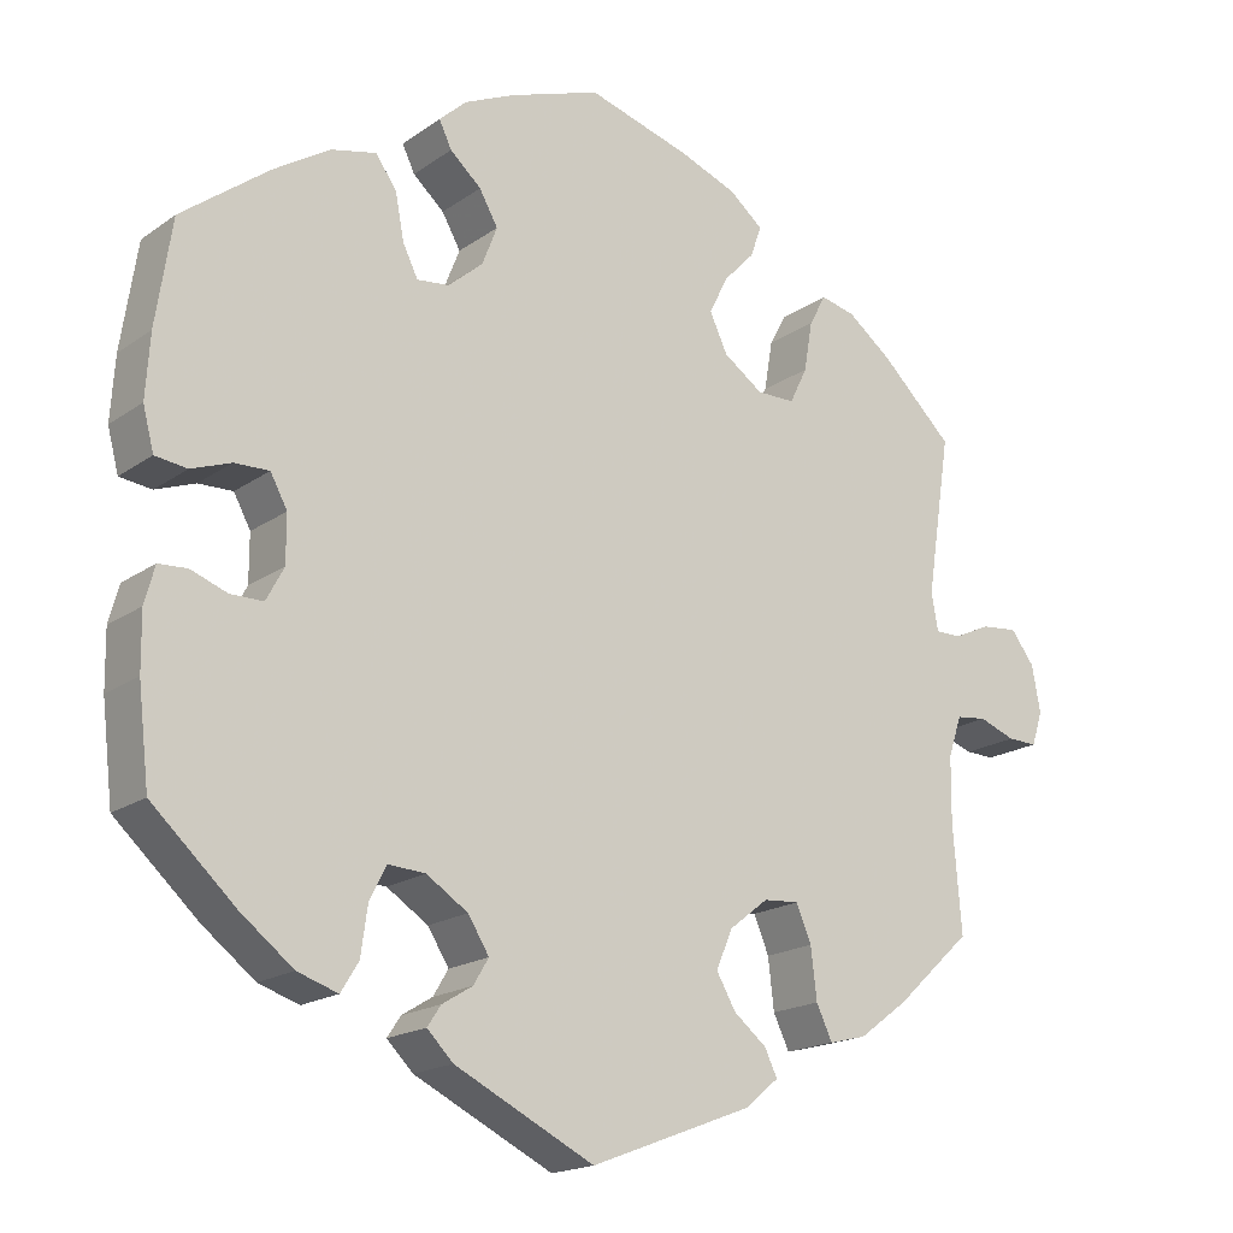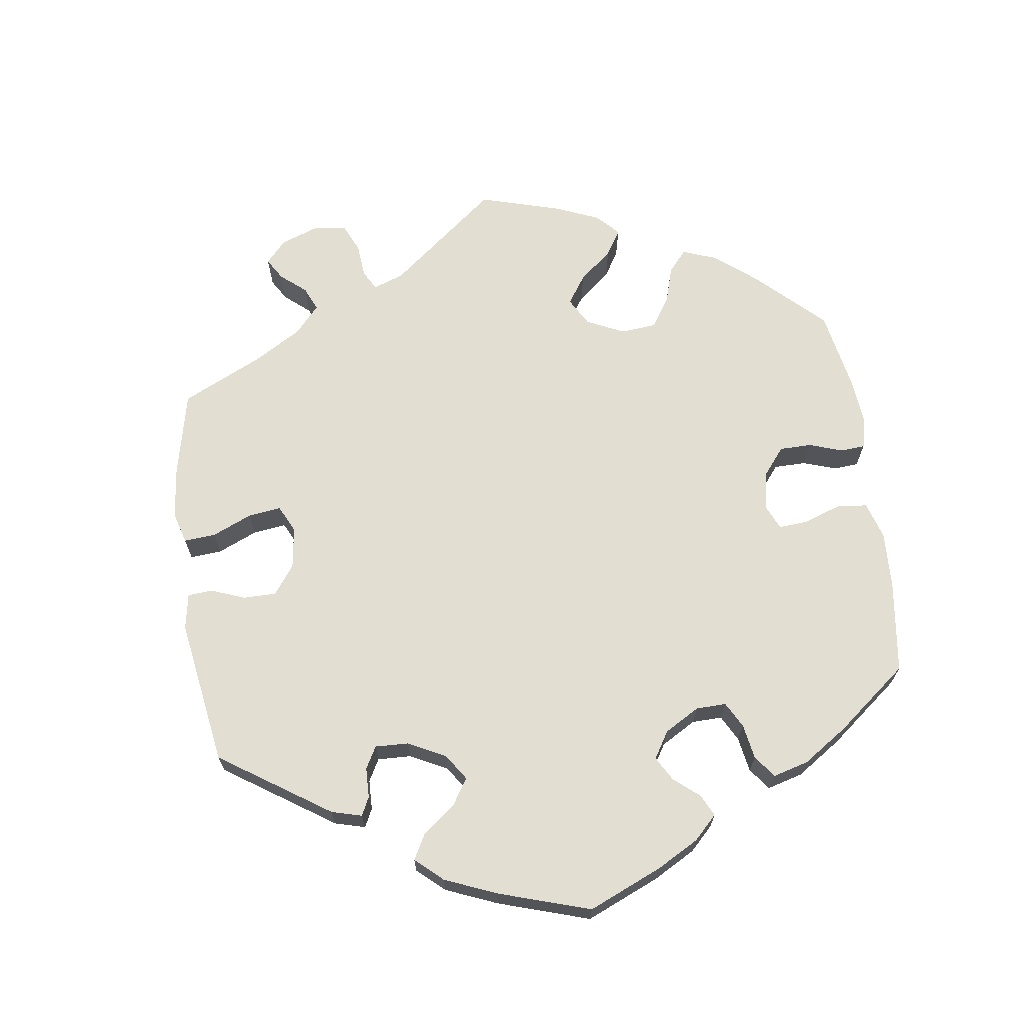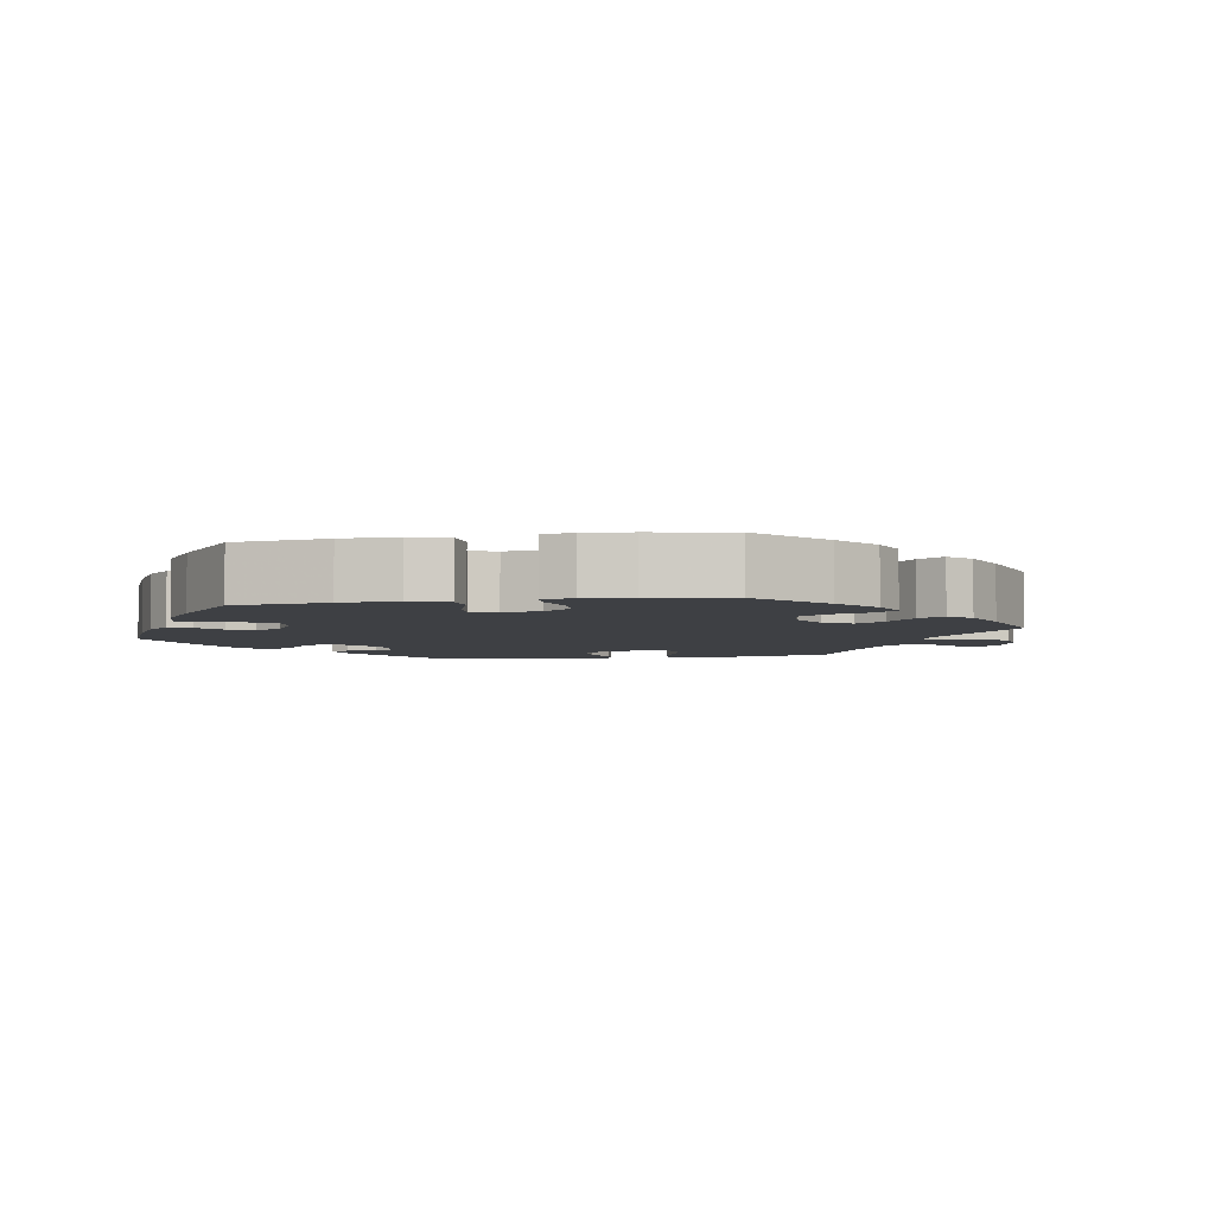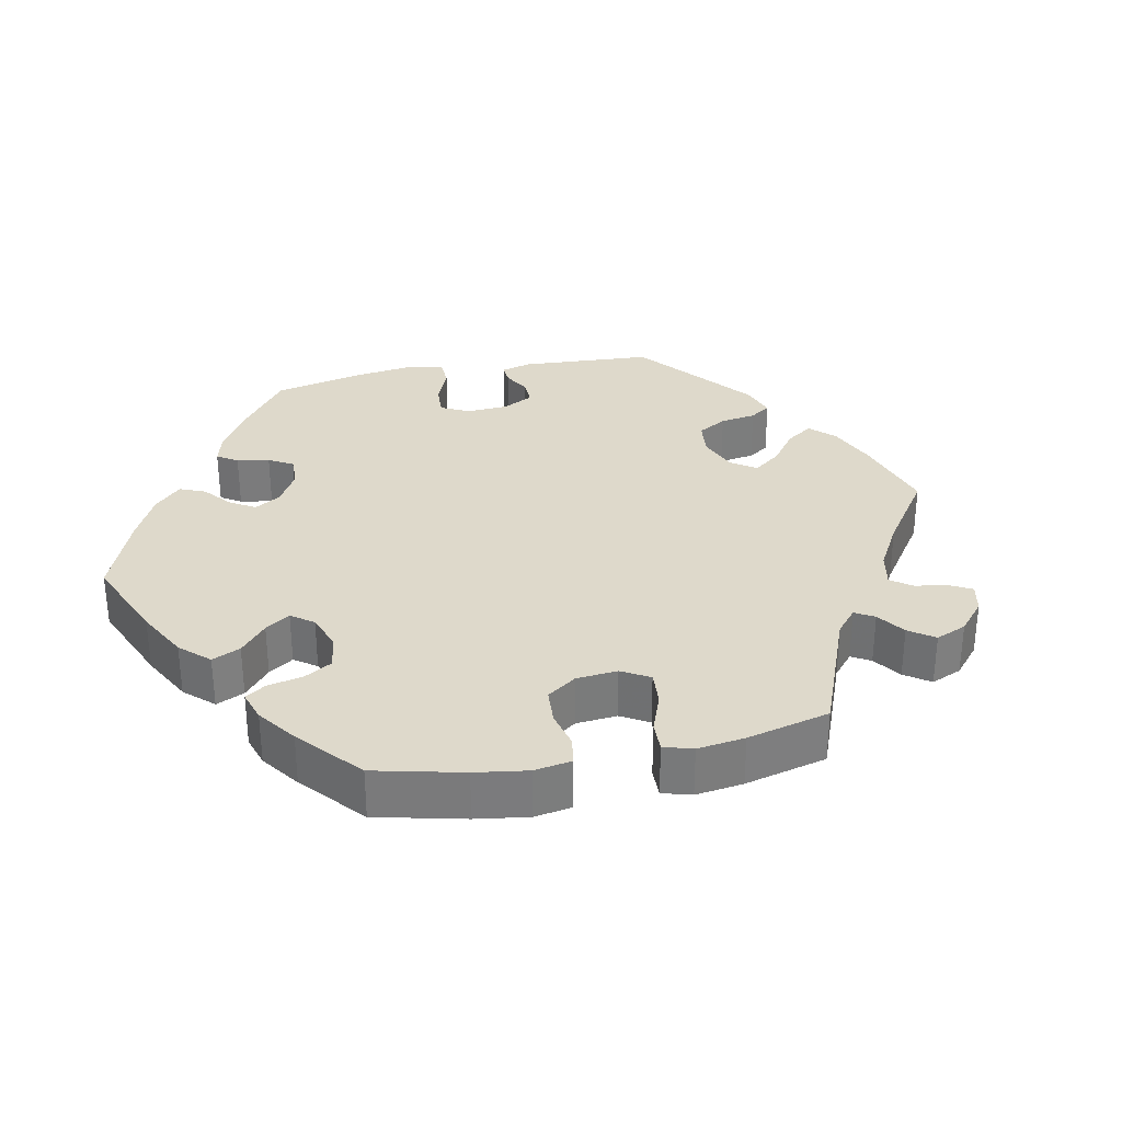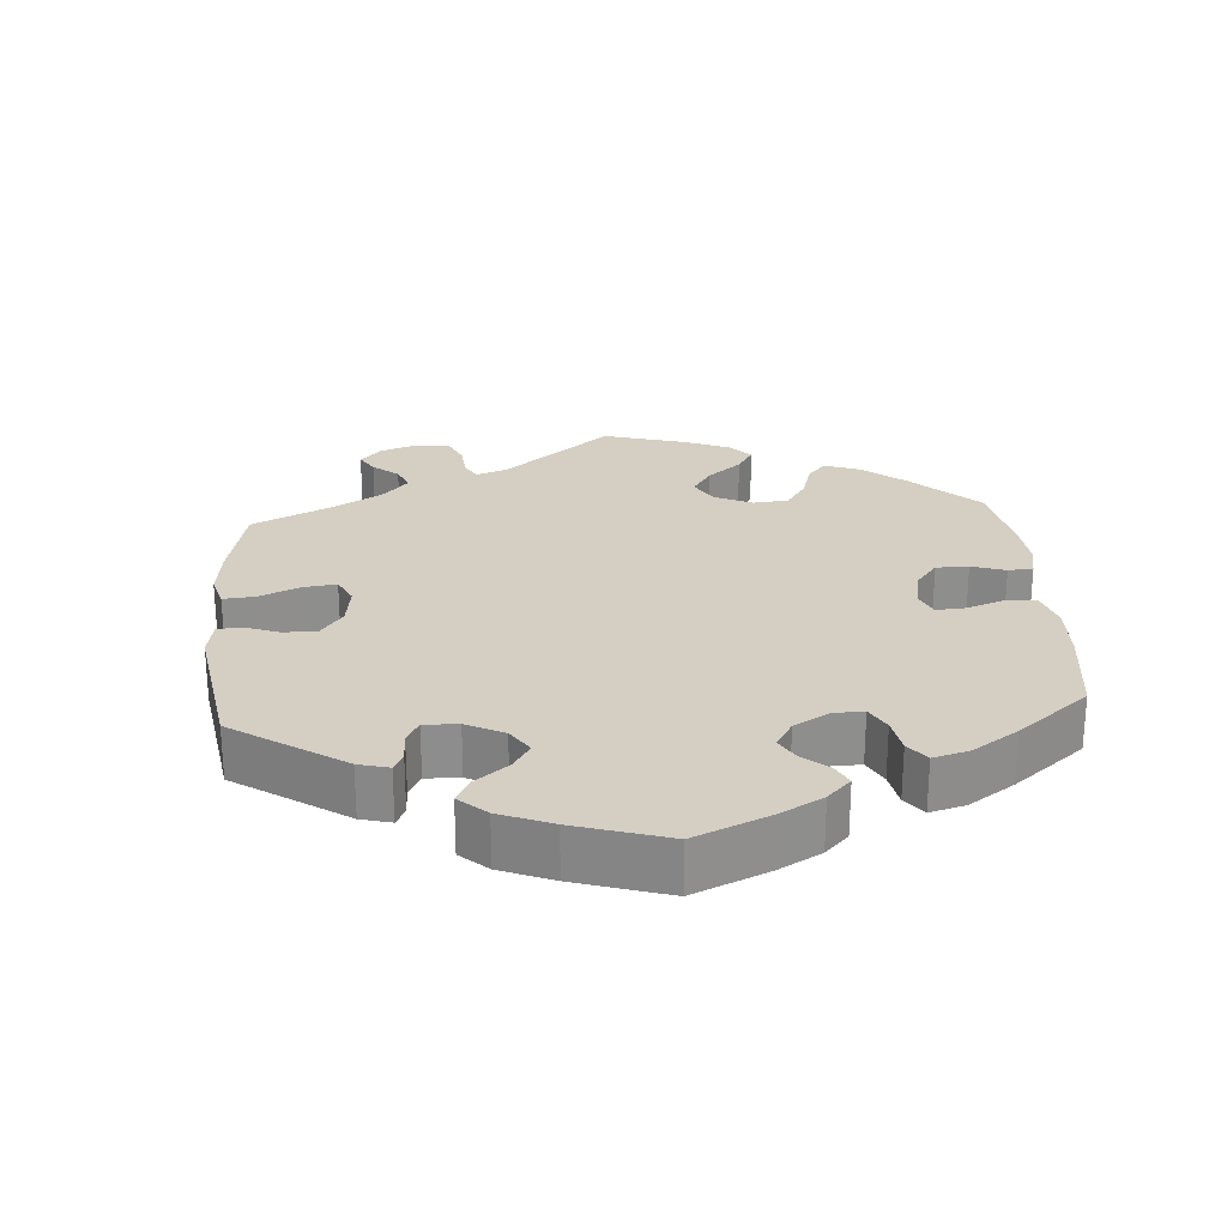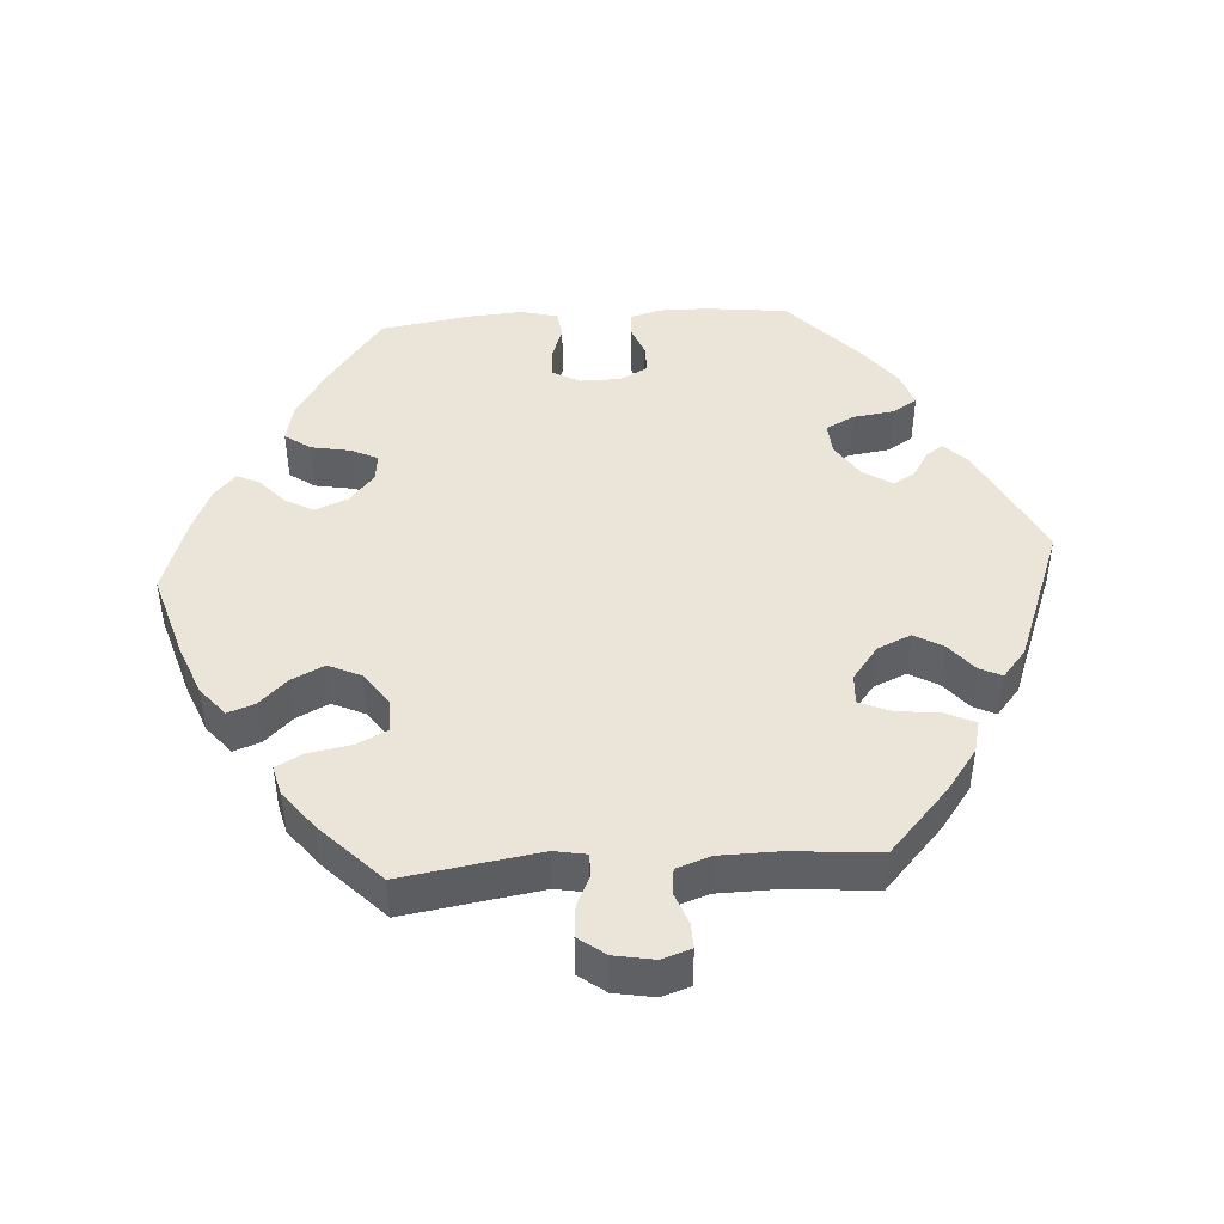
<metadata>
{"format":"obj","ext":"obj","renderer":"f3d","projection":"perspective","resolution":1024,"background":"white","views":[{"elev":-18.0,"azim":-36.8,"up":"+Z"},{"elev":68.0,"azim":-127.8,"up":"+Y"},{"elev":-4.6,"azim":-20.1,"up":"+Y"},{"elev":31.7,"azim":18.3,"up":"+Y"},{"elev":25.5,"azim":-124.3,"up":"+Y"},{"elev":45.2,"azim":86.0,"up":"+Y"}]}
</metadata>
<code>
v 0.12 0.07 0.542
v 0.189 0.07 0.515
v 0.229 0.07 0.482
v 0.216 0.07 0.445
v 0.179 0.07 0.406
v 0.157 0.07 0.361
v 0.178 0.07 0.316
v 0.225 0.07 0.283
v 0.27 0.07 0.283
v 0.291 0.07 0.326
v 0.301 0.07 0.385
v 0.321 0.07 0.422
v 0.362 0.07 0.412
v 0.415 0.07 0.371
v 0.5 0.07 0.289
v 0.471 0.07 0.1
v 0.479 0.07 0.056
v 0.51 0.07 0.056
v 0.553 0.07 0.076
v 0.596 0.07 0.08
v 0.624 0.07 0.043
v 0.634 0.07 -0.012
v 0.621 0.07 -0.052
v 0.586 0.07 -0.051
v 0.543 0.07 -0.035
v 0.507 0.07 -0.039
v 0.491 0.07 -0.087
v 0.49 0.07 -0.164
v 0.5 0.07 -0.289
v 0.41 0.07 -0.372
v 0.352 0.07 -0.415
v 0.308 0.07 -0.426
v 0.289 0.07 -0.386
v 0.282 0.07 -0.326
v 0.264 0.07 -0.283
v 0.222 0.07 -0.286
v 0.176 0.07 -0.322
v 0.156 0.07 -0.368
v 0.179 0.07 -0.408
v 0.218 0.07 -0.44
v 0.233 0.07 -0.471
v 0.194 0.07 -0.504
v 0.001 0.07 -0.578
v -0.164 0.07 -0.496
v -0.195 0.07 -0.465
v -0.179 0.07 -0.441
v -0.143 0.07 -0.419
v -0.125 0.07 -0.389
v -0.15 0.07 -0.349
v -0.199 0.07 -0.317
v -0.243 0.07 -0.314
v -0.263 0.07 -0.353
v -0.271 0.07 -0.41
v -0.292 0.07 -0.444
v -0.34 0.07 -0.428
v -0.402 0.07 -0.38
v -0.501 0.07 -0.289
v -0.514 0.07 -0.177
v -0.515 0.07 -0.11
v -0.503 0.07 -0.066
v -0.469 0.07 -0.064
v -0.426 0.07 -0.08
v -0.387 0.07 -0.08
v -0.366 0.07 -0.041
v -0.366 0.07 0.015
v -0.386 0.07 0.052
v -0.427 0.07 0.051
v -0.474 0.07 0.034
v -0.512 0.07 0.039
v -0.525 0.07 0.089
v -0.52 0.07 0.164
v -0.501 0.07 0.289
v -0.397 0.07 0.368
v -0.33 0.07 0.41
v -0.277 0.07 0.422
v -0.252 0.07 0.387
v -0.242 0.07 0.333
v -0.224 0.07 0.296
v -0.186 0.07 0.3
v -0.145 0.07 0.335
v -0.127 0.07 0.381
v -0.149 0.07 0.42
v -0.186 0.07 0.453
v -0.201 0.07 0.484
v -0.168 0.07 0.514
v -0.108 0.07 0.541
v -0.001 0.07 0.578
v 0.12 0 0.542
v 0.189 0 0.515
v 0.229 0 0.482
v 0.216 0 0.445
v 0.179 0 0.406
v 0.157 0 0.361
v 0.178 0 0.316
v 0.225 0 0.283
v 0.27 0 0.283
v 0.291 0 0.326
v 0.301 0 0.385
v 0.321 0 0.422
v 0.362 0 0.412
v 0.415 0 0.371
v 0.5 0 0.289
v 0.471 0 0.1
v 0.479 0 0.056
v 0.51 0 0.056
v 0.553 0 0.076
v 0.596 0 0.08
v 0.624 0 0.043
v 0.634 0 -0.012
v 0.621 0 -0.052
v 0.586 0 -0.051
v 0.543 0 -0.035
v 0.507 0 -0.039
v 0.491 0 -0.087
v 0.49 0 -0.164
v 0.5 0 -0.289
v 0.41 0 -0.372
v 0.352 0 -0.415
v 0.308 0 -0.426
v 0.289 0 -0.386
v 0.282 0 -0.326
v 0.264 0 -0.283
v 0.222 0 -0.286
v 0.176 0 -0.322
v 0.156 0 -0.368
v 0.179 0 -0.408
v 0.218 0 -0.44
v 0.233 0 -0.471
v 0.194 0 -0.504
v 0.001 0 -0.578
v -0.164 0 -0.496
v -0.195 0 -0.465
v -0.179 0 -0.441
v -0.143 0 -0.419
v -0.125 0 -0.389
v -0.15 0 -0.349
v -0.199 0 -0.317
v -0.243 0 -0.314
v -0.263 0 -0.353
v -0.271 0 -0.41
v -0.292 0 -0.444
v -0.34 0 -0.428
v -0.402 0 -0.38
v -0.501 0 -0.289
v -0.514 0 -0.177
v -0.515 0 -0.11
v -0.503 0 -0.066
v -0.469 0 -0.064
v -0.426 0 -0.08
v -0.387 0 -0.08
v -0.366 0 -0.041
v -0.366 0 0.015
v -0.386 0 0.052
v -0.427 0 0.051
v -0.474 0 0.034
v -0.512 0 0.039
v -0.525 0 0.089
v -0.52 0 0.164
v -0.501 0 0.289
v -0.397 0 0.368
v -0.33 0 0.41
v -0.277 0 0.422
v -0.252 0 0.387
v -0.242 0 0.333
v -0.224 0 0.296
v -0.186 0 0.3
v -0.145 0 0.335
v -0.127 0 0.381
v -0.149 0 0.42
v -0.186 0 0.453
v -0.201 0 0.484
v -0.168 0 0.514
v -0.108 0 0.541
v -0.001 0 0.578
f 82 83 84 85
f 81 82 85 86
f 74 75 76 77
f 74 77 78
f 73 74 78
f 72 73 78
f 71 72 78
f 70 71 78 79
f 67 68 69 70
f 66 67 70 79
f 59 60 61 62
f 59 62 63
f 58 59 63
f 57 58 63
f 56 57 63
f 55 56 63 64
f 52 53 54 55
f 51 52 55 64
f 44 45 46 47
f 44 47 48
f 43 44 48
f 42 43 48 49
f 39 40 41 42
f 38 39 42 49
f 31 32 33 34
f 31 34 35
f 28 29 30 31
f 27 28 31 35
f 26 27 35 36
f 22 23 24 25
f 22 25 26
f 21 22 26
f 18 19 20 21
f 17 18 21 26
f 13 14 15 16
f 13 16 17
f 10 11 12 13
f 9 10 13 17
f 8 9 17 26
f 2 3 4 5
f 2 5 6
f 1 2 6
f 81 86 87 1
f 65 66 79 80
f 51 64 65 80
f 50 51 80 81
f 37 38 49 50
f 7 8 26 36
f 6 7 36 37
f 37 50 81
f 1 6 37 81
f 172 171 170 169
f 173 172 169 168
f 164 163 162 161
f 165 164 161
f 165 161 160
f 165 160 159
f 165 159 158
f 166 165 158 157
f 157 156 155 154
f 166 157 154 153
f 149 148 147 146
f 150 149 146
f 150 146 145
f 150 145 144
f 150 144 143
f 151 150 143 142
f 142 141 140 139
f 151 142 139 138
f 134 133 132 131
f 135 134 131
f 135 131 130
f 136 135 130 129
f 129 128 127 126
f 136 129 126 125
f 121 120 119 118
f 122 121 118
f 118 117 116 115
f 122 118 115 114
f 123 122 114 113
f 112 111 110 109
f 113 112 109
f 113 109 108
f 108 107 106 105
f 113 108 105 104
f 103 102 101 100
f 104 103 100
f 100 99 98 97
f 104 100 97 96
f 113 104 96 95
f 92 91 90 89
f 93 92 89
f 93 89 88
f 88 174 173 168
f 167 166 153 152
f 167 152 151 138
f 168 167 138 137
f 137 136 125 124
f 123 113 95 94
f 124 123 94 93
f 168 137 124
f 168 124 93 88
f 1 88 89 2
f 2 89 90 3
f 3 90 91 4
f 4 91 92 5
f 5 92 93 6
f 6 93 94 7
f 7 94 95 8
f 8 95 96 9
f 9 96 97 10
f 10 97 98 11
f 11 98 99 12
f 12 99 100 13
f 13 100 101 14
f 14 101 102 15
f 15 102 103 16
f 16 103 104 17
f 17 104 105 18
f 18 105 106 19
f 19 106 107 20
f 20 107 108 21
f 21 108 109 22
f 22 109 110 23
f 23 110 111 24
f 24 111 112 25
f 25 112 113 26
f 26 113 114 27
f 27 114 115 28
f 28 115 116 29
f 29 116 117 30
f 30 117 118 31
f 31 118 119 32
f 32 119 120 33
f 33 120 121 34
f 34 121 122 35
f 35 122 123 36
f 36 123 124 37
f 37 124 125 38
f 38 125 126 39
f 39 126 127 40
f 40 127 128 41
f 41 128 129 42
f 42 129 130 43
f 43 130 131 44
f 44 131 132 45
f 45 132 133 46
f 46 133 134 47
f 47 134 135 48
f 48 135 136 49
f 49 136 137 50
f 50 137 138 51
f 51 138 139 52
f 52 139 140 53
f 53 140 141 54
f 54 141 142 55
f 55 142 143 56
f 56 143 144 57
f 57 144 145 58
f 58 145 146 59
f 59 146 147 60
f 60 147 148 61
f 61 148 149 62
f 62 149 150 63
f 63 150 151 64
f 64 151 152 65
f 65 152 153 66
f 66 153 154 67
f 67 154 155 68
f 68 155 156 69
f 69 156 157 70
f 70 157 158 71
f 71 158 159 72
f 72 159 160 73
f 73 160 161 74
f 74 161 162 75
f 75 162 163 76
f 76 163 164 77
f 77 164 165 78
f 78 165 166 79
f 79 166 167 80
f 80 167 168 81
f 81 168 169 82
f 82 169 170 83
f 83 170 171 84
f 84 171 172 85
f 85 172 173 86
f 86 173 174 87
f 87 174 88 1

</code>
